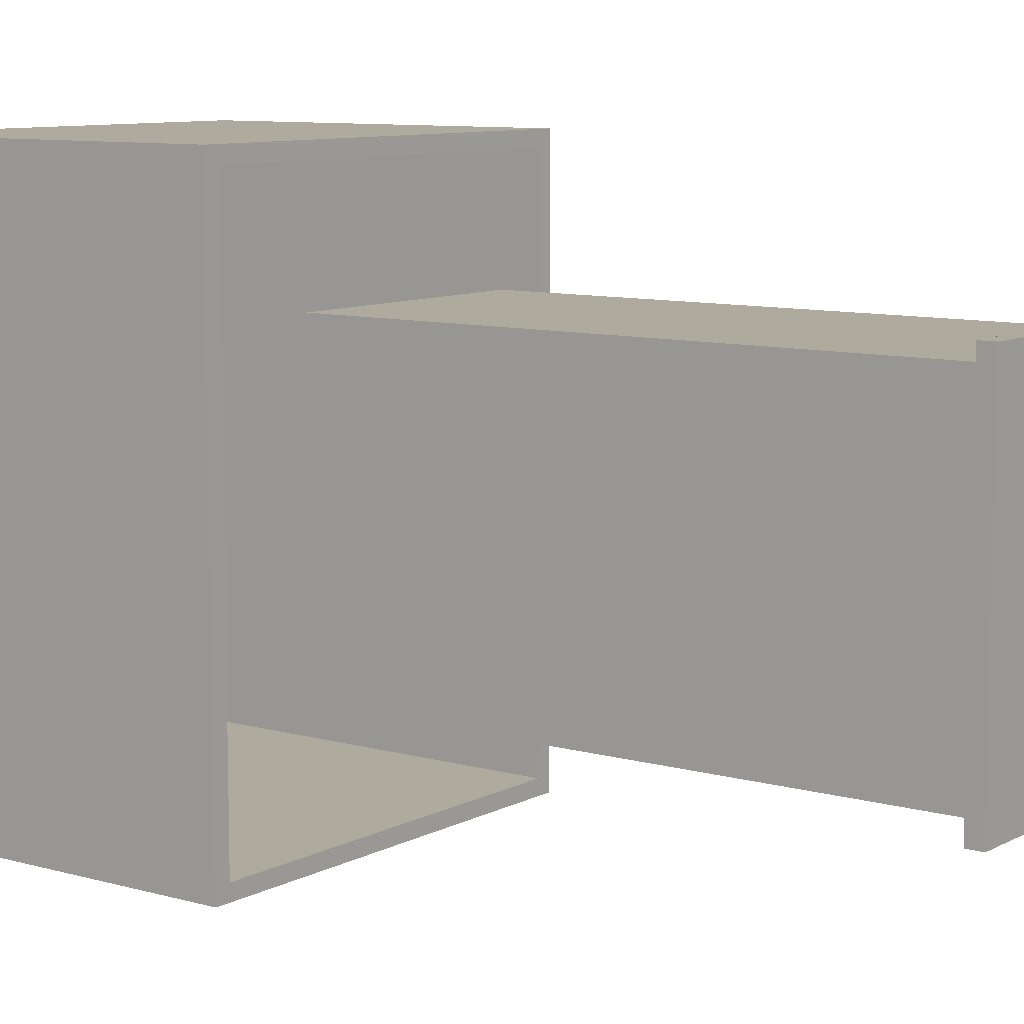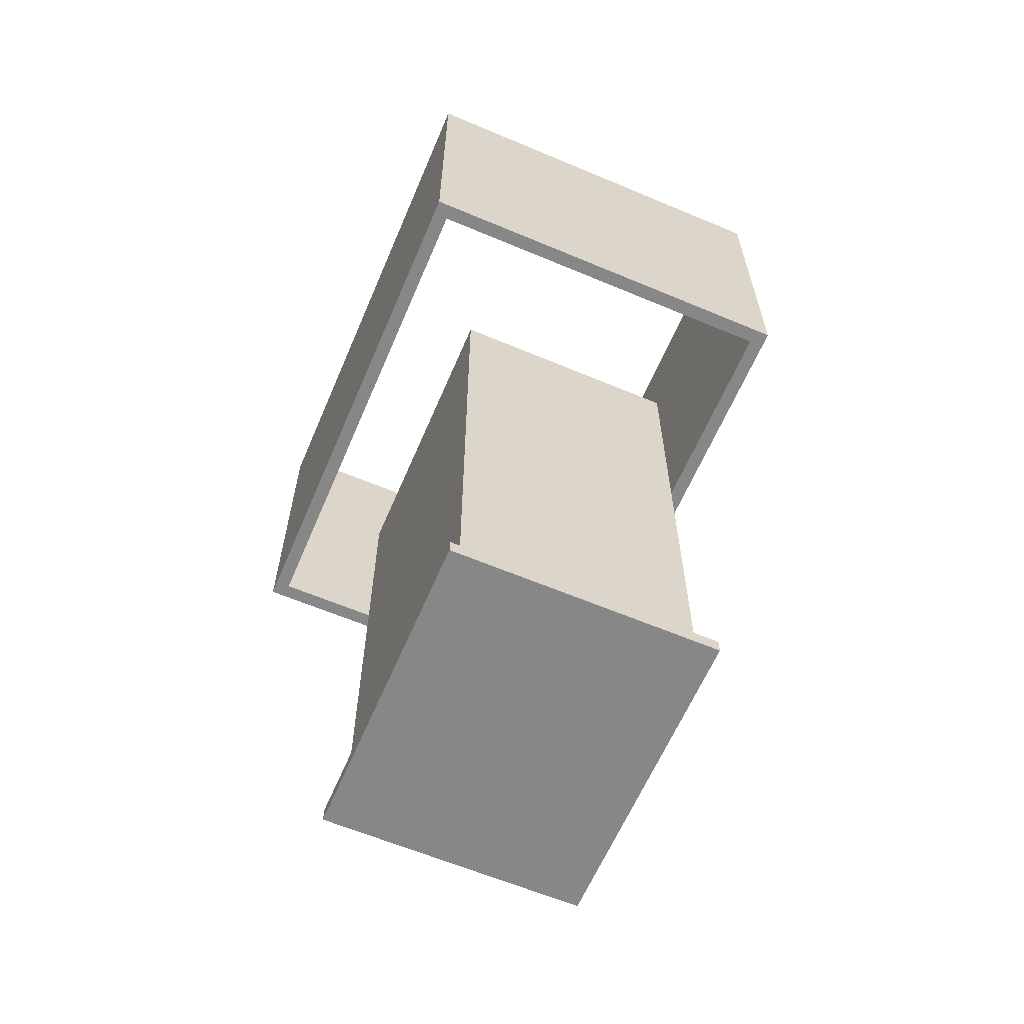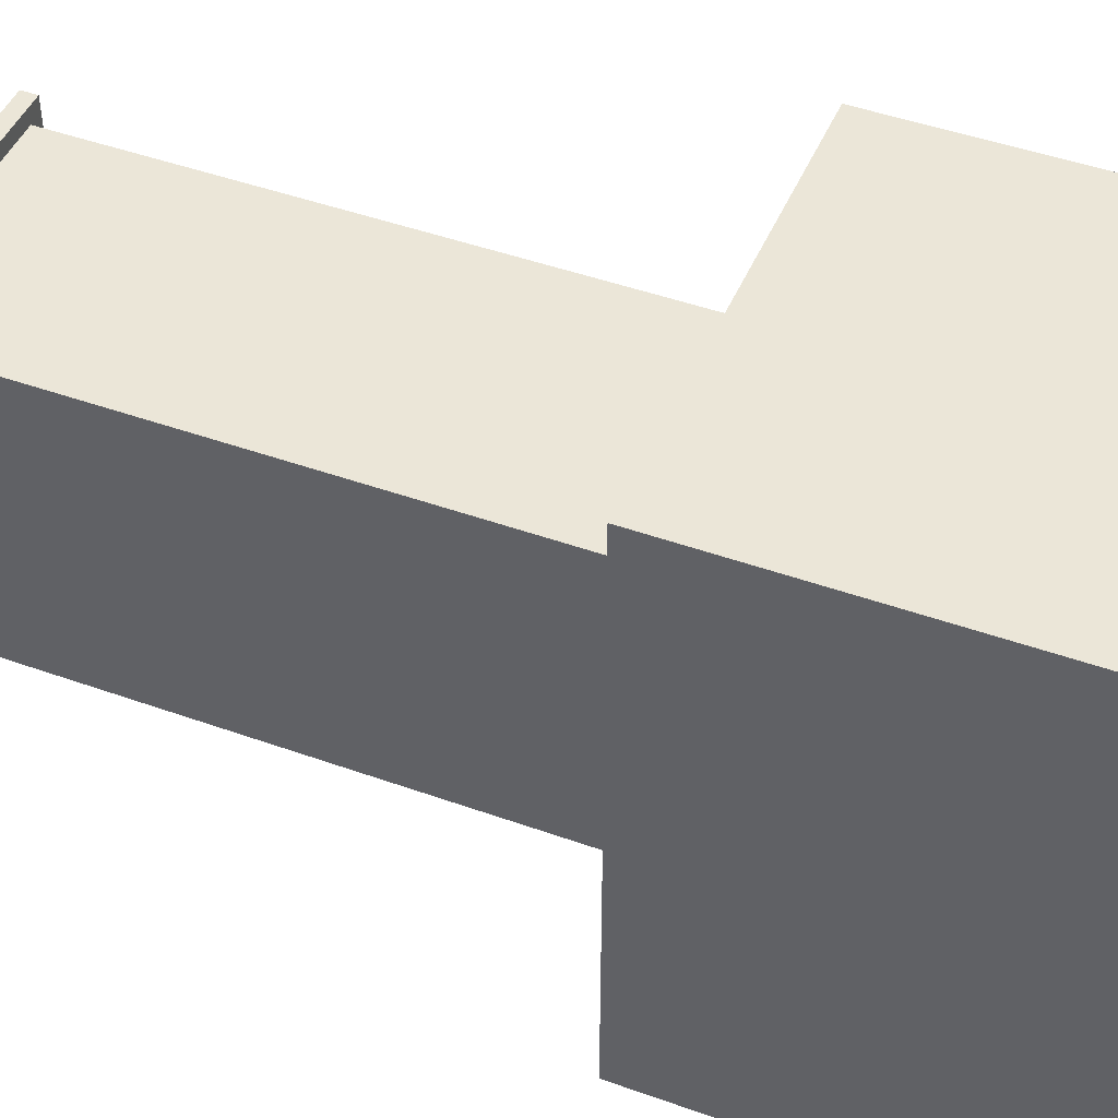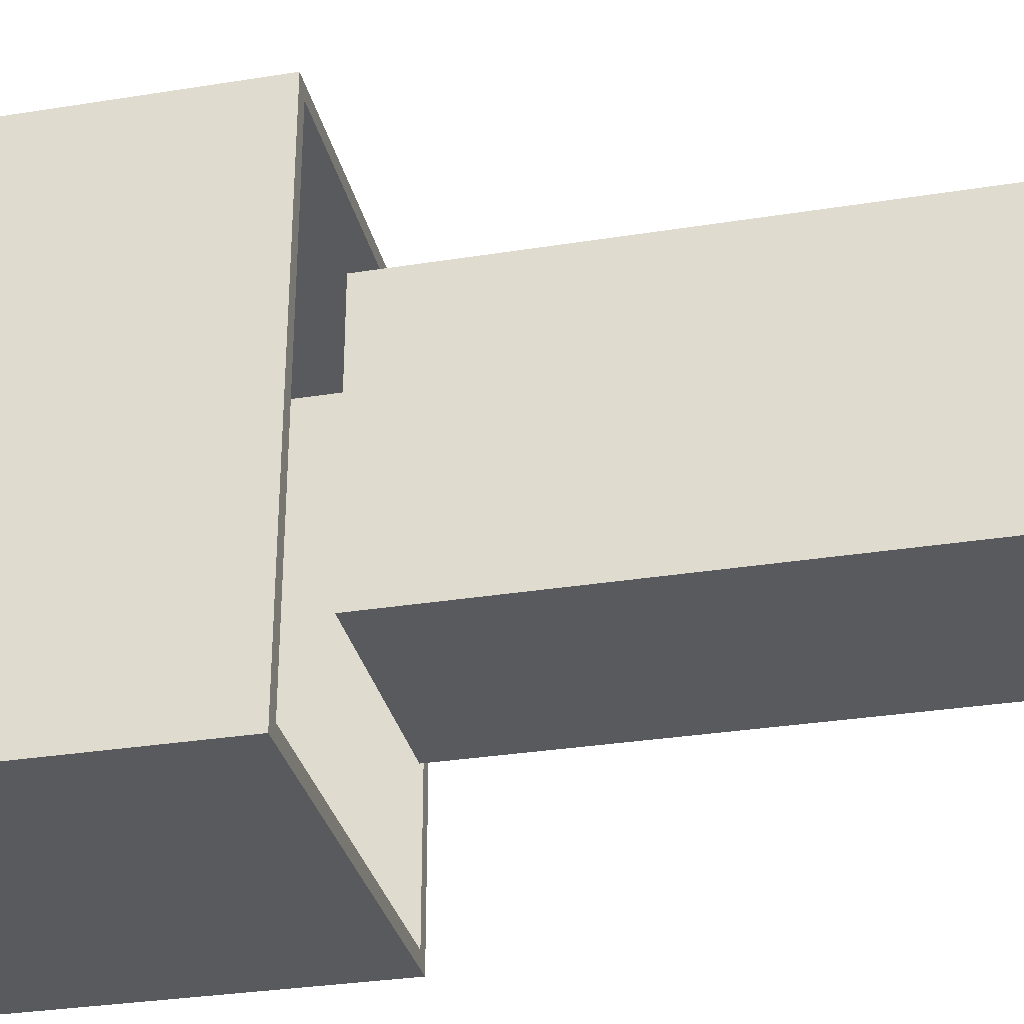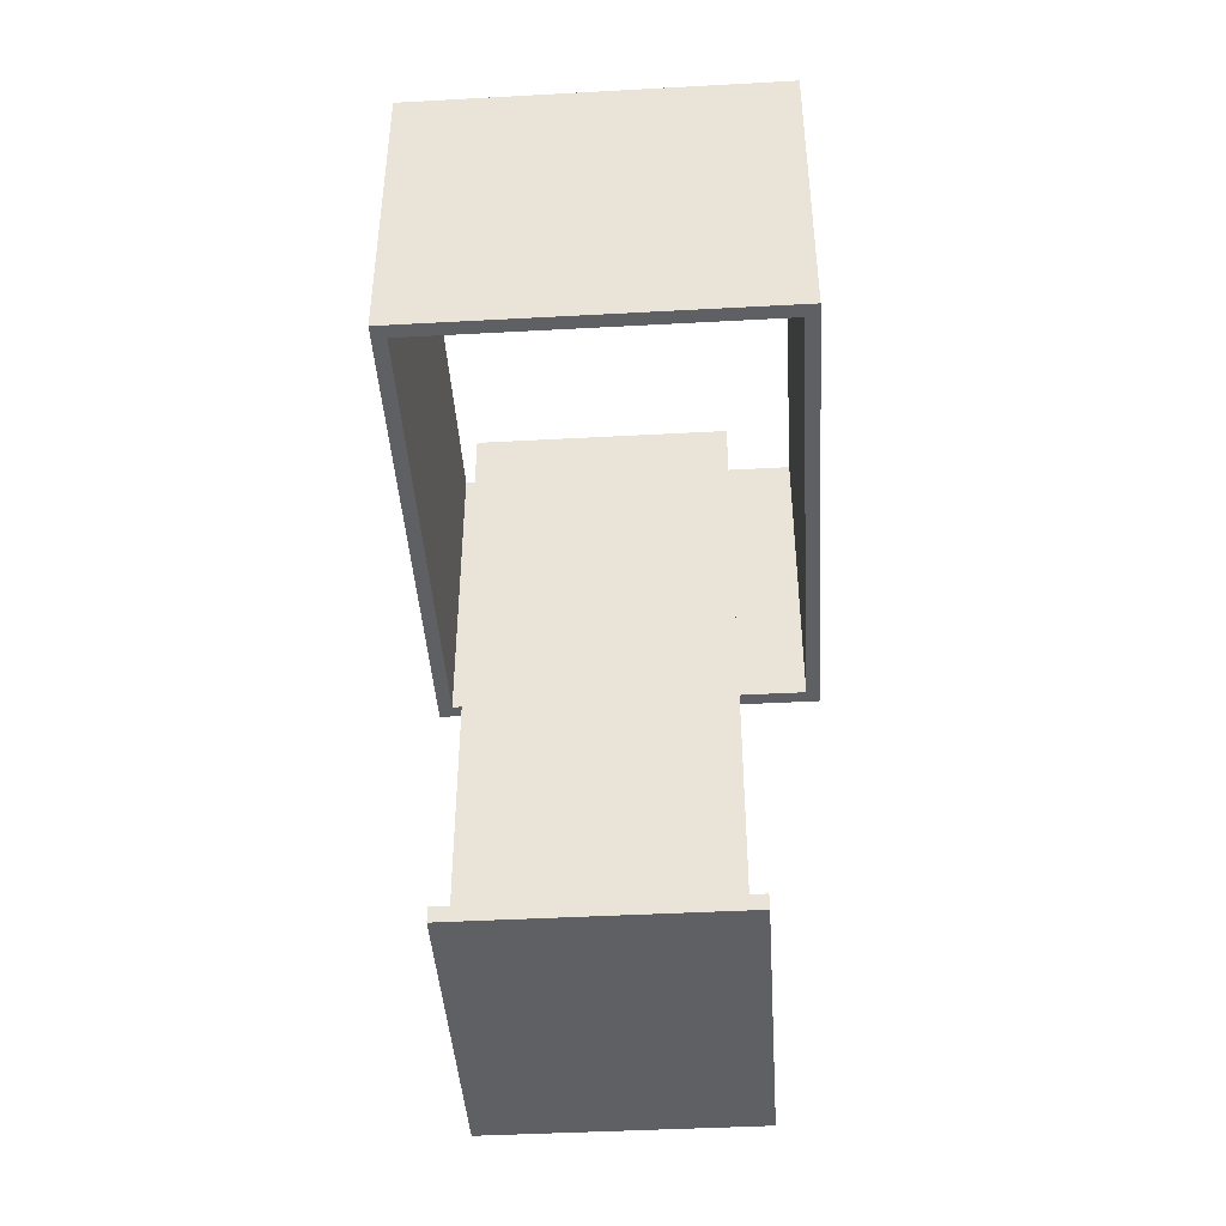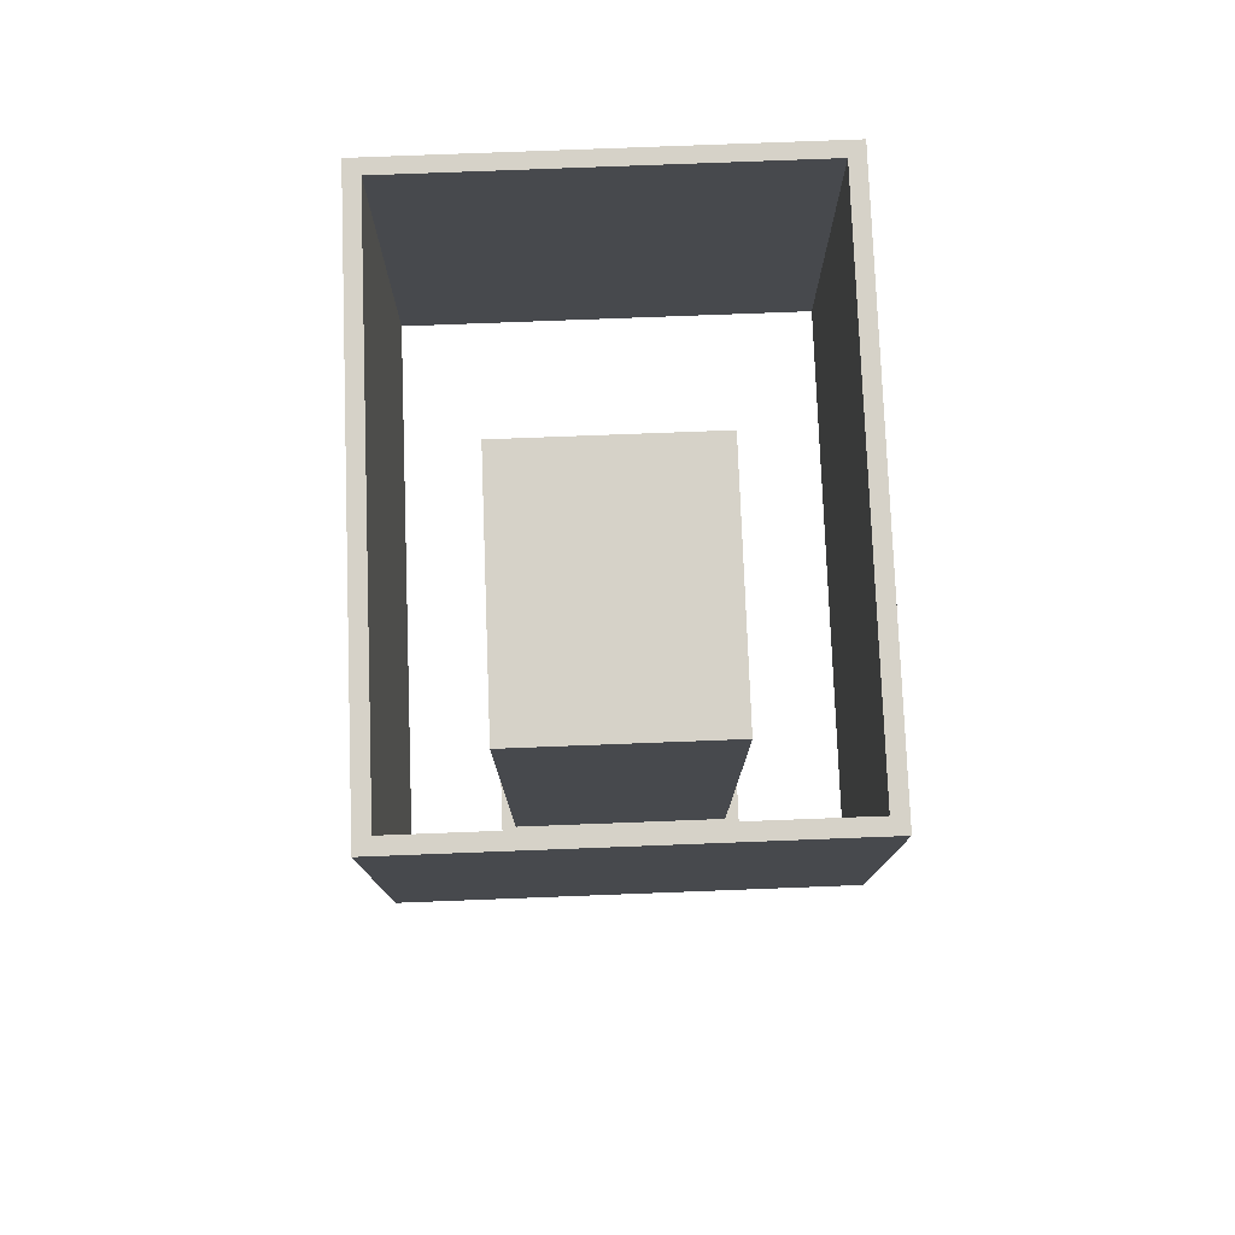
<metadata>
{"format":"obj","ext":"obj","renderer":"f3d","projection":"perspective","resolution":1024,"background":"white","views":[{"elev":9.2,"azim":-53.5,"up":"+Z"},{"elev":-62.4,"azim":-23.1,"up":"+Y"},{"elev":46.3,"azim":112.3,"up":"+Z"},{"elev":-31.5,"azim":-77.2,"up":"+Z"},{"elev":-43.1,"azim":-176.3,"up":"+Y"},{"elev":77.6,"azim":177.8,"up":"+Y"}]}
</metadata>
<code>
v -0.1154 -0.3489 0.1411
v -0.1154 -0.3357 -0.136
v -0.1154 -0.3489 -0.136
v -0.1154 -0.3357 0.1411
v 0.1154 -0.3489 -0.136
v 0.1154 -0.3357 0.1411
v -0.1022 -0.3357 0.1411
v 0.1154 -0.3357 -0.136
v 0.1154 -0.3489 0.1411
v -0.1022 -0.3357 0.1279
v -0.1022 -0.3357 -0.136
v 0.1154 -0.3357 -0.1228
v 0.1154 -0.3357 0.1279
v 0.1022 -0.3357 0.1279
v -0.1022 -0.3357 -0.1228
v -0.1022 0.1393 -0.1228
v 0.1022 0.1393 0.1279
v 0.1022 -0.3357 -0.1228
v -0.1022 0.1393 0.1279
v 0.1022 0.1393 -0.1228
v 0.1764 0.1524 0.2343
v 0.1633 0.1524 0.2211
v 0.1764 0.1524 -0.2407
v -0.1797 0.1524 0.2343
v 0.1633 0.1524 -0.2275
v 0.1764 0.4559 0.2343
v -0.1666 0.1524 0.2211
v -0.1797 0.1524 -0.2407
v 0.1633 0.4559 -0.2275
v 0.1764 0.4559 -0.2407
v -0.1797 0.4559 0.2343
v -0.1666 0.1524 -0.2275
v -0.1666 0.4559 0.2211
v -0.1797 0.4559 -0.2407
v 0.1633 0.4559 0.2211
v -0.1666 0.4559 -0.2275
g mesh1_mesh1-geometry
f 1 2 3
f 2 1 4
f 3 2 1
f 4 1 2
f 2 5 3
f 3 5 2
f 5 1 3
f 3 1 5
f 1 6 4
f 4 6 1
f 7 2 4
f 4 2 7
f 5 2 8
f 8 2 5
f 1 5 9
f 9 5 1
f 6 1 9
f 9 1 6
f 4 6 7
f 7 6 4
f 10 2 7
f 7 2 10
f 8 2 11
f 11 2 8
f 12 5 8
f 8 5 12
f 5 12 9
f 9 12 5
f 9 13 6
f 6 13 9
f 6 14 7
f 7 14 6
f 15 2 10
f 10 2 15
f 7 14 10
f 10 14 7
f 2 15 11
f 11 15 2
f 11 12 8
f 8 12 11
f 9 12 13
f 13 12 9
f 14 6 13
f 13 6 14
f 14 15 10
f 10 15 14
f 10 16 15
f 15 16 10
f 17 10 14
f 14 10 17
f 18 11 15
f 15 11 18
f 12 11 18
f 18 11 12
f 18 13 12
f 12 13 18
f 13 18 14
f 14 18 13
f 15 14 18
f 18 14 15
f 16 10 19
f 19 10 16
f 16 18 15
f 15 18 16
f 10 17 19
f 19 17 10
f 18 17 14
f 14 17 18
f 17 16 19
f 19 16 17
f 18 16 20
f 20 16 18
f 17 18 20
f 20 18 17
f 16 17 20
f 20 17 16
g mesh2_mesh2-geometry
l 3 1
l 3 2
l 5 3
l 1 4
l 1 9
l 2 4
l 11 2
l 5 8
l 9 5
l 7 4
l 9 6
l 8 11
l 15 11
l 12 8
l 10 7
l 7 6
l 13 6
l 18 15
l 15 10
l 15 16
l 18 12
l 13 12
l 10 14
l 10 19
l 14 13
l 14 18
l 18 20
l 16 19
l 20 16
l 14 17
l 19 17
l 17 20
g mesh3_mesh3-geometry
f 21 22 23
f 22 21 24
f 23 22 21
f 24 21 22
f 25 23 22
f 22 23 25
f 23 26 21
f 21 26 23
f 26 24 21
f 21 24 26
f 22 24 27
f 27 24 22
f 23 25 28
f 28 25 23
f 22 29 25
f 25 29 22
f 26 23 30
f 30 23 26
f 24 26 31
f 31 26 24
f 27 24 32
f 32 24 27
f 33 22 27
f 27 22 33
f 28 25 32
f 32 25 28
f 34 23 28
f 28 23 34
f 29 22 35
f 35 22 29
f 29 32 25
f 25 32 29
f 23 34 30
f 30 34 23
f 30 29 26
f 26 29 30
f 26 35 31
f 31 35 26
f 34 24 31
f 31 24 34
f 28 32 24
f 24 32 28
f 32 33 27
f 27 33 32
f 22 33 35
f 35 33 22
f 24 34 28
f 28 34 24
f 35 26 29
f 29 26 35
f 32 29 36
f 36 29 32
f 29 30 34
f 34 30 29
f 31 35 33
f 33 35 31
f 31 33 34
f 34 33 31
f 33 32 36
f 36 32 33
f 29 34 36
f 36 34 29
f 36 34 33
f 33 34 36
g mesh4_mesh4-geometry
l 36 33
l 36 32
l 29 36
l 33 35
l 33 27
l 32 27
l 25 32
l 35 29
l 29 25
l 35 22
l 27 22
l 22 25
g mesh5_mesh5-geometry
l 23 30
l 23 21
l 28 23
l 34 30
l 30 26
l 21 26
l 21 24
l 24 28
l 28 34
l 31 34
l 26 31
l 24 31

</code>
